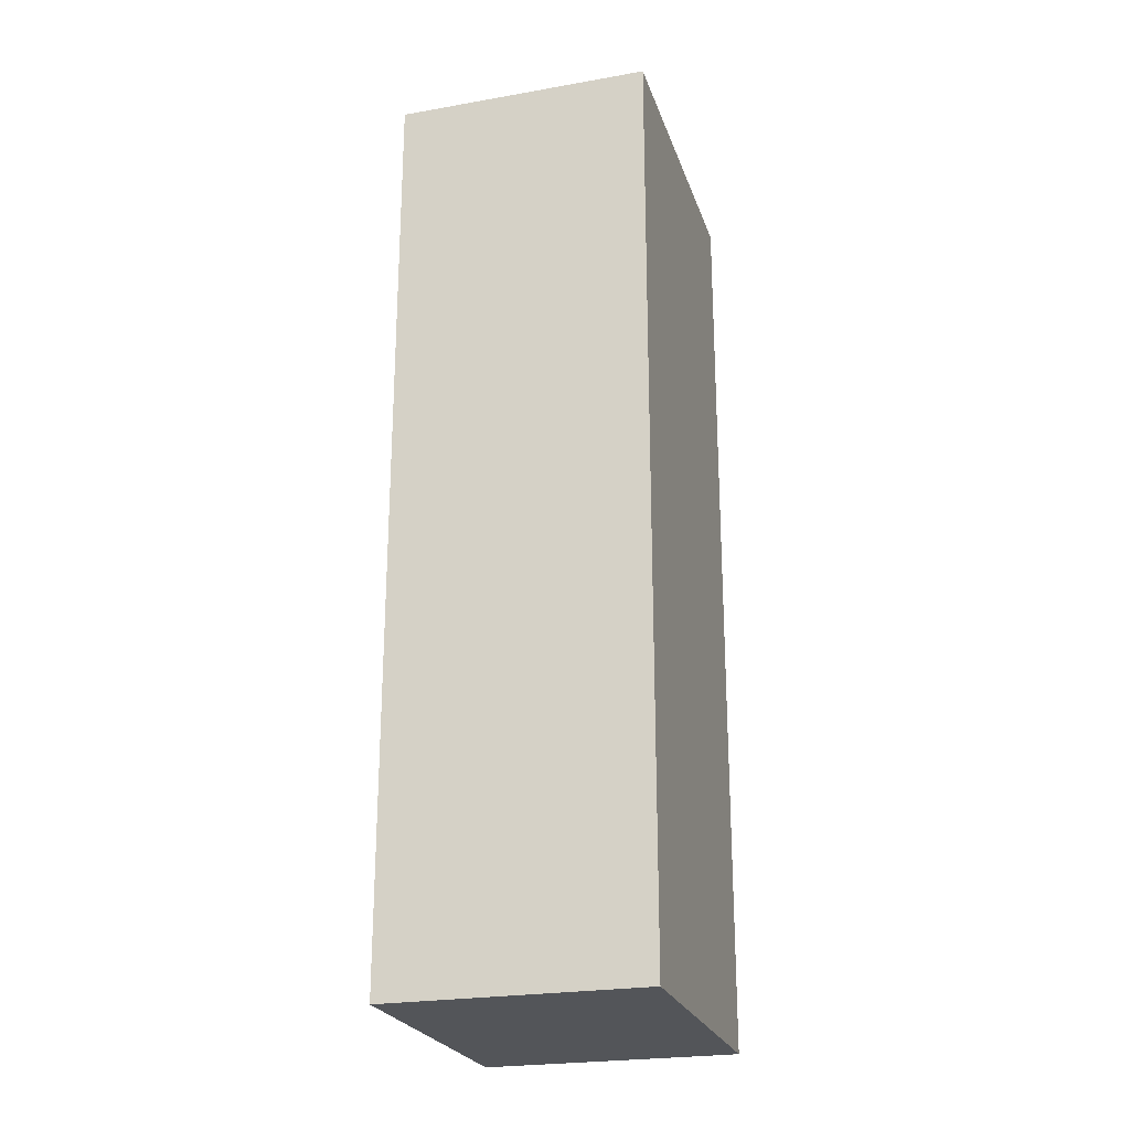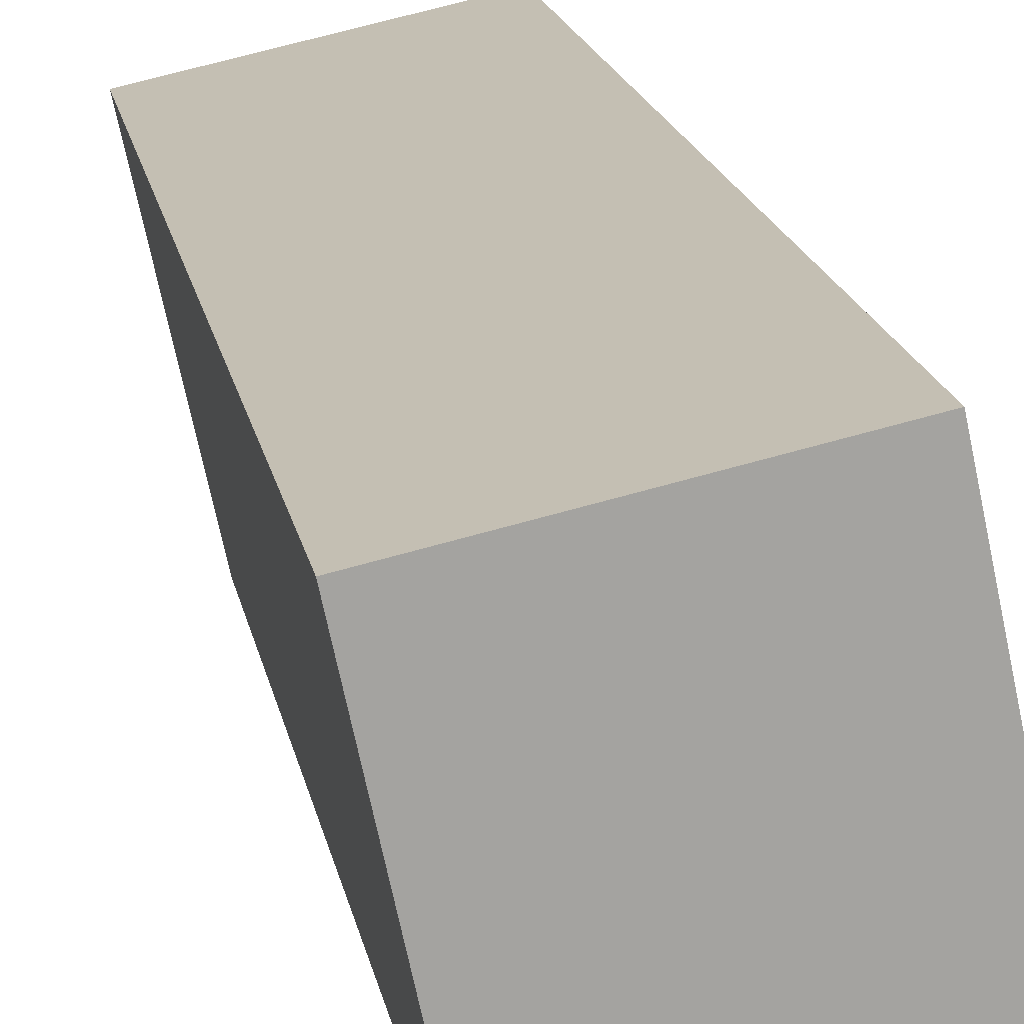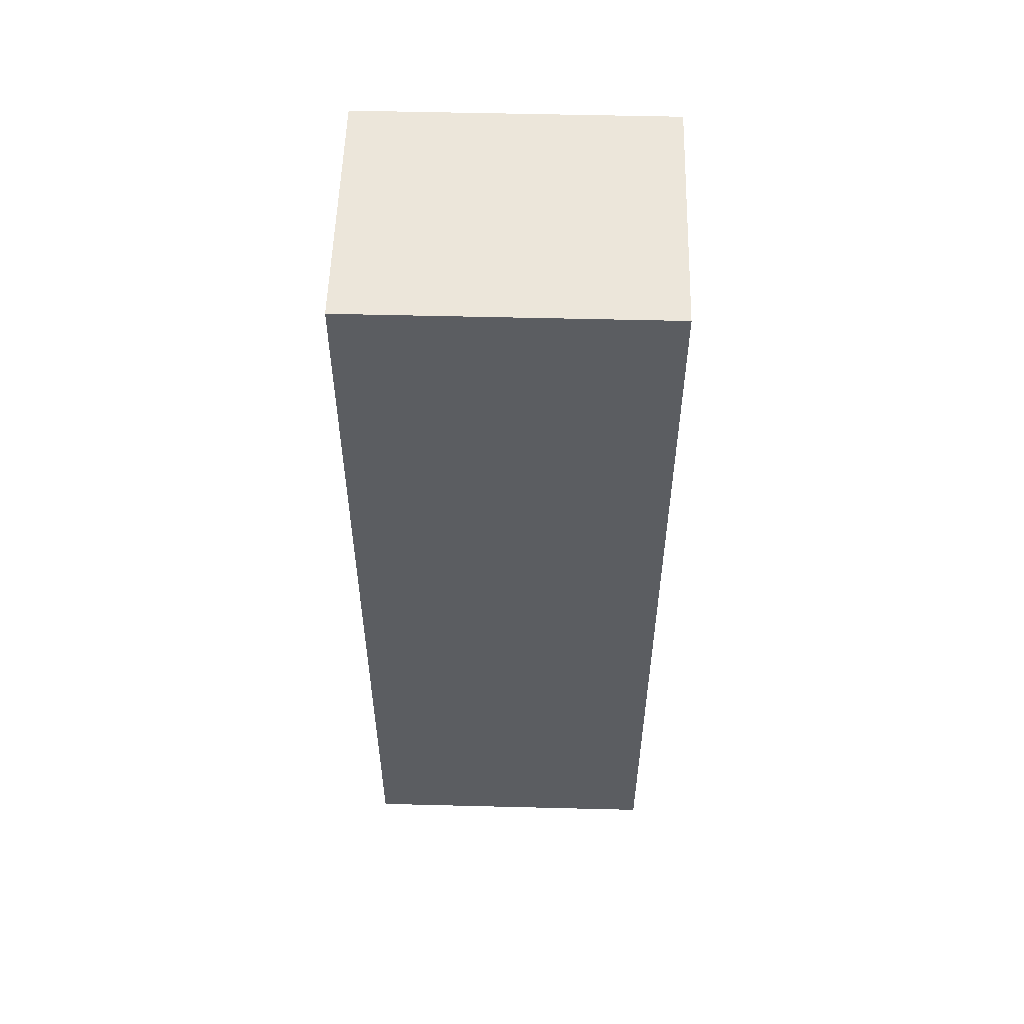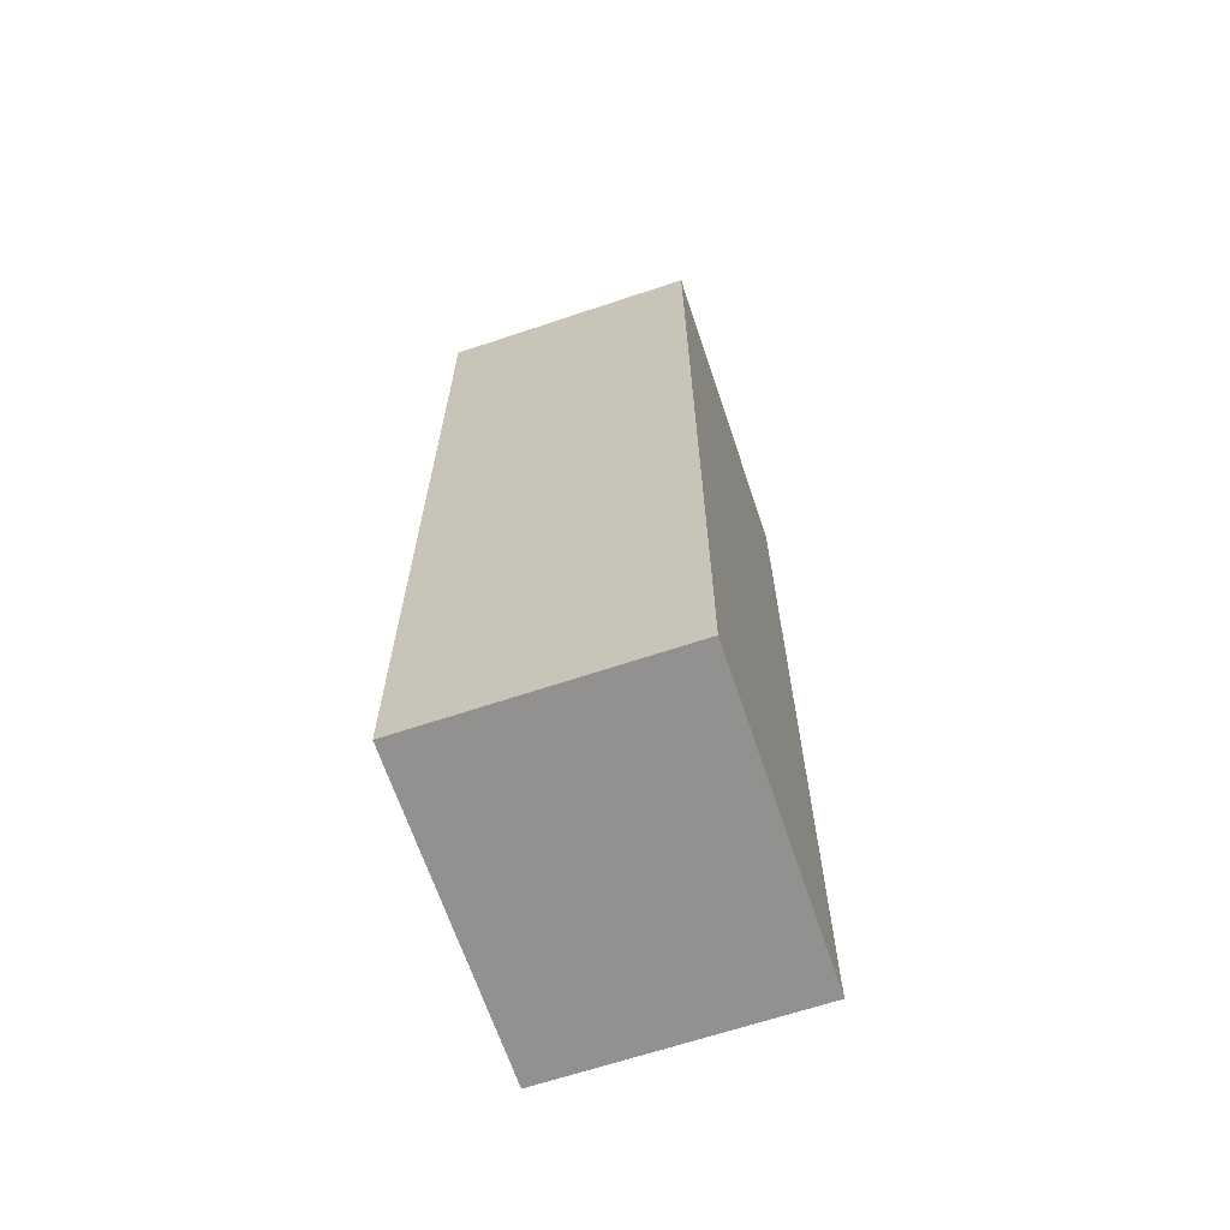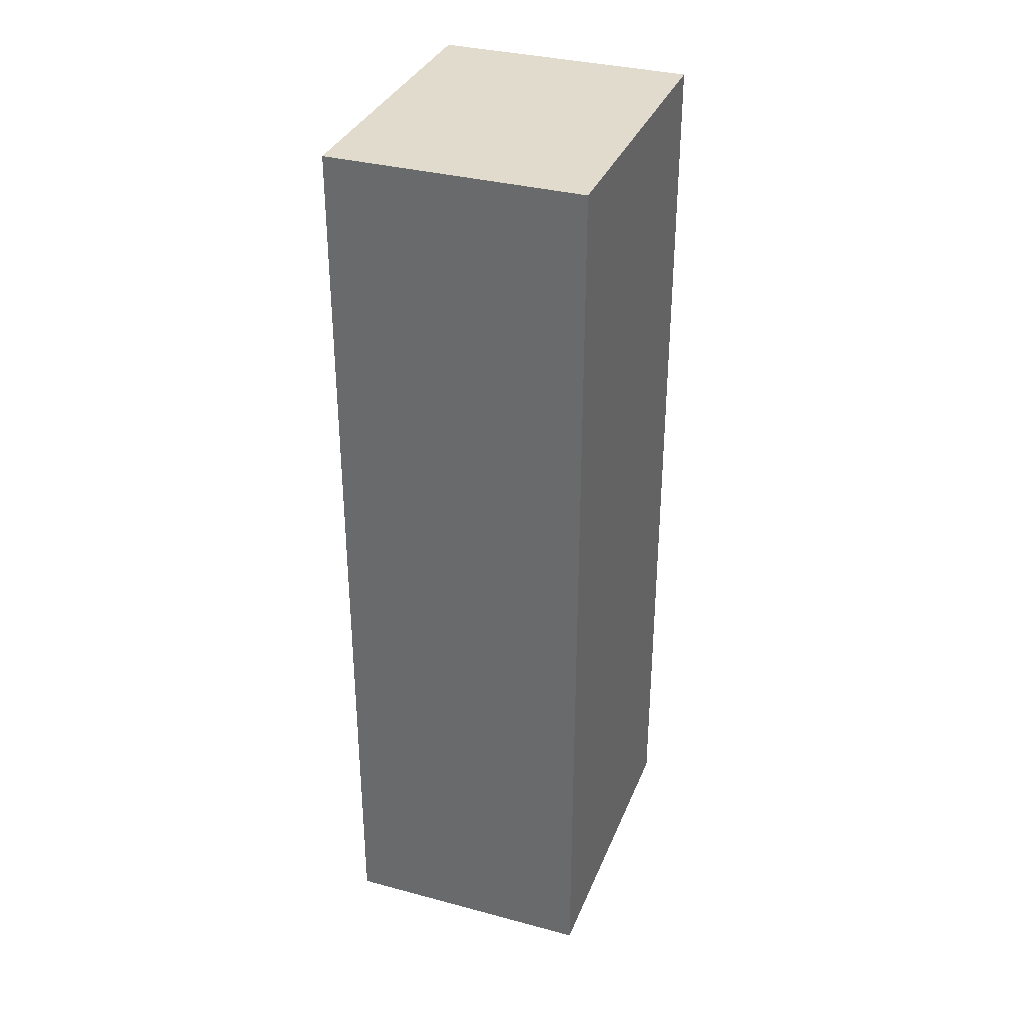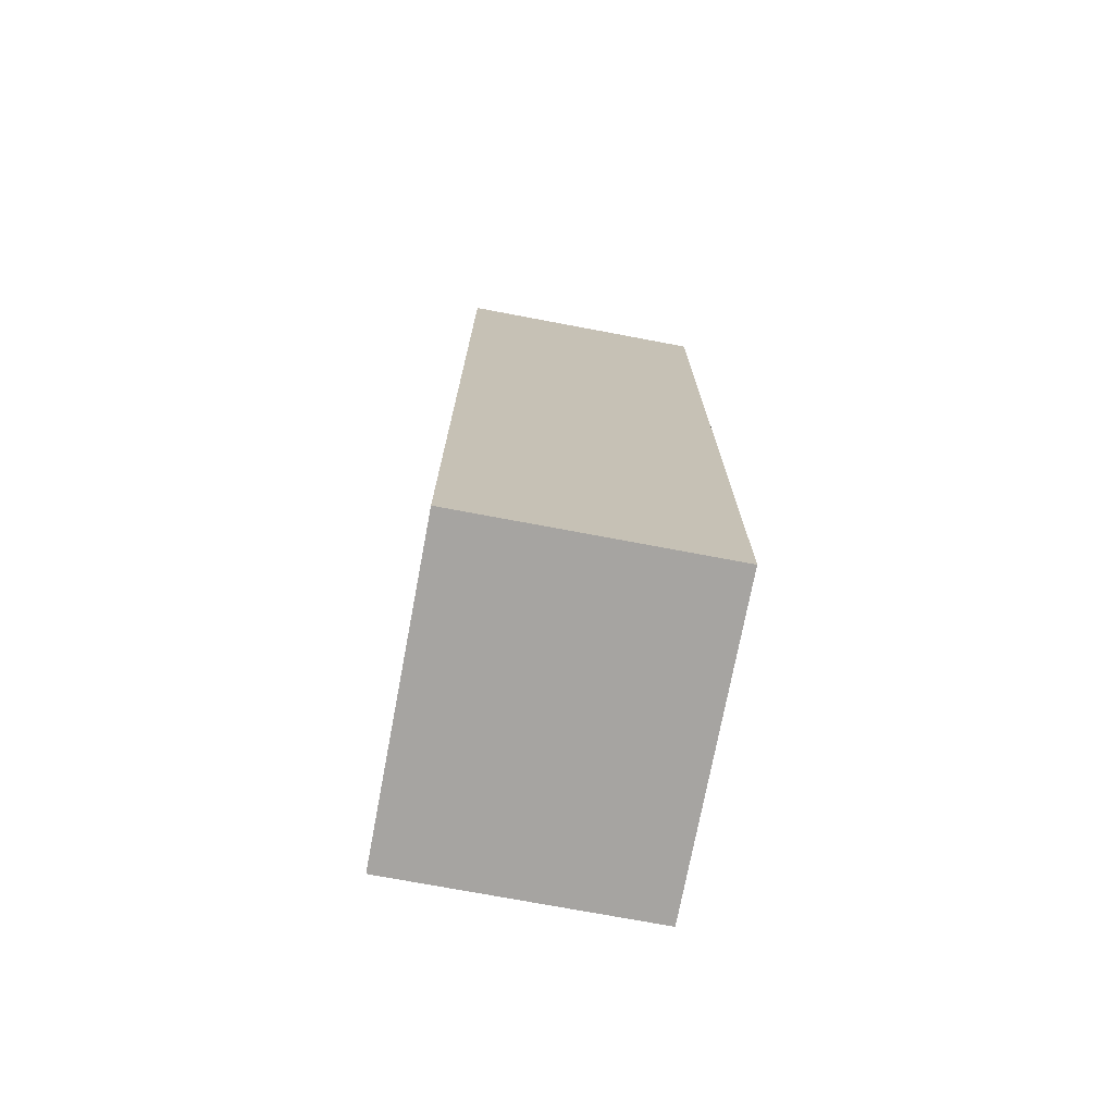
<metadata>
{"format":"obj","ext":"obj","renderer":"f3d","projection":"perspective","resolution":1024,"background":"white","views":[{"elev":-24.0,"azim":-151.6,"up":"+Y"},{"elev":17.5,"azim":169.8,"up":"+Z"},{"elev":54.2,"azim":-76.4,"up":"+Y"},{"elev":-66.1,"azim":30.6,"up":"+Y"},{"elev":33.9,"azim":32.0,"up":"+Y"},{"elev":-73.5,"azim":1.4,"up":"+Y"}]}
</metadata>
<code>
v  0.728 10.24 3.403
v  2.769 10.24 -0.592
v  0 10.24 6.27e-16
v  3.496 10.24 2.811
v  2.769 3.625e-17 -0.592
v  0 0 0
v  0.728 -2.084e-16 3.403
v  3.496 -1.721e-16 2.811
g defaultobject
f 1 2 3
f 2 1 4
f 5 3 2
f 3 5 6
f 6 1 3
f 1 6 7
f 7 4 1
f 4 7 8
f 8 2 4
f 2 8 5
f 8 6 5
f 6 8 7

</code>
